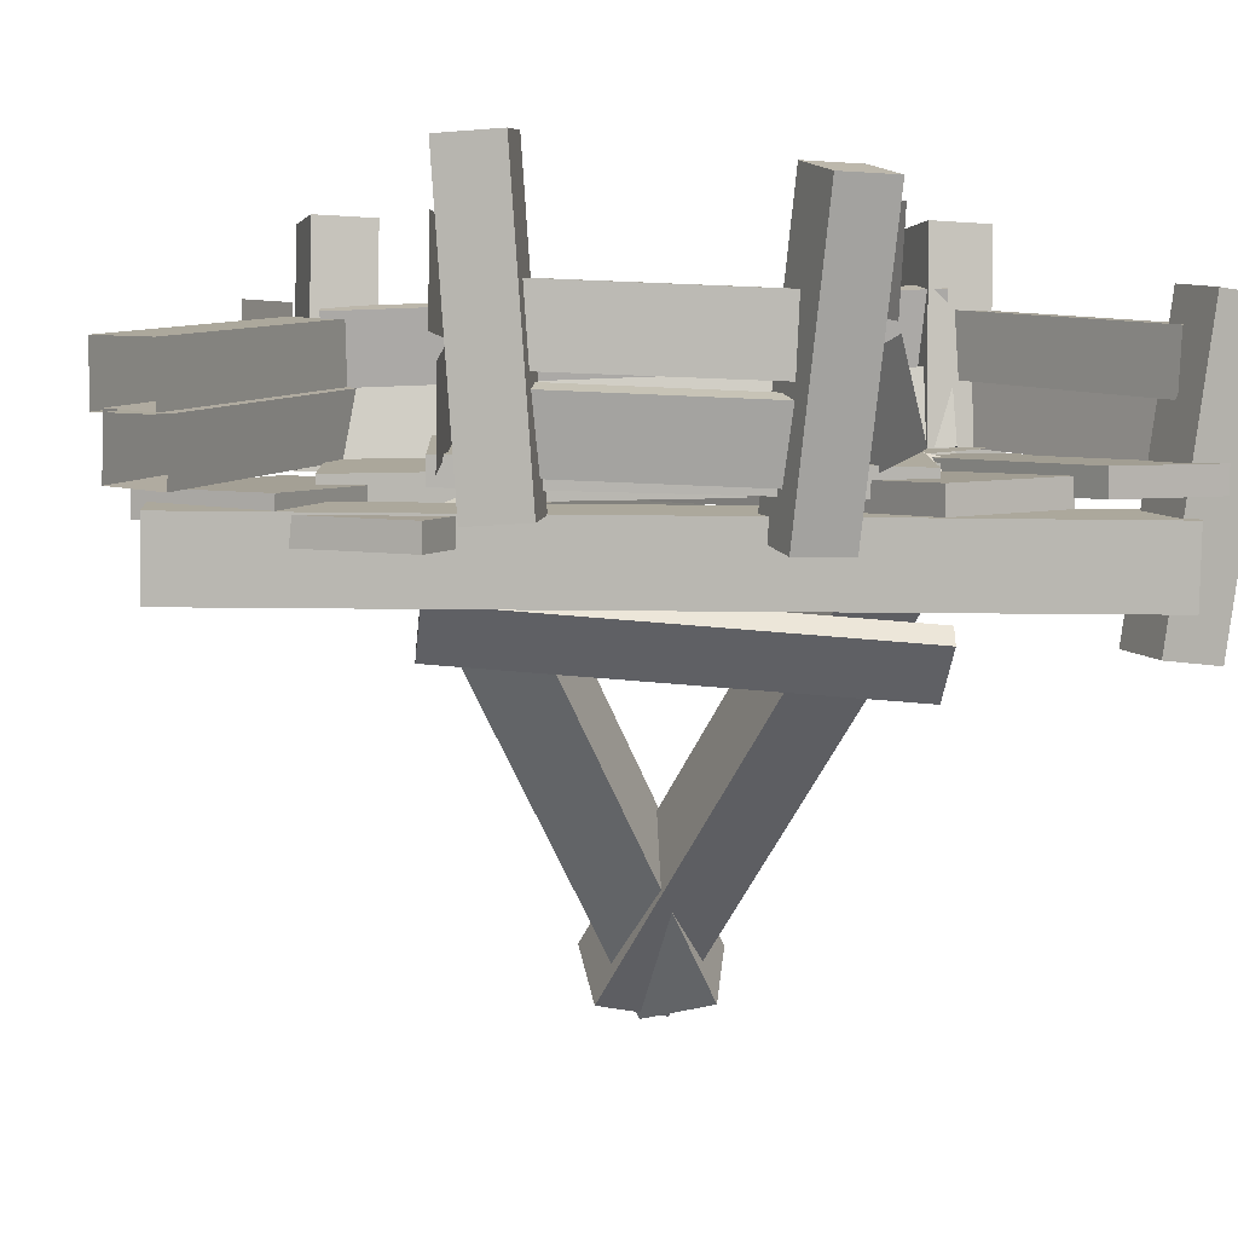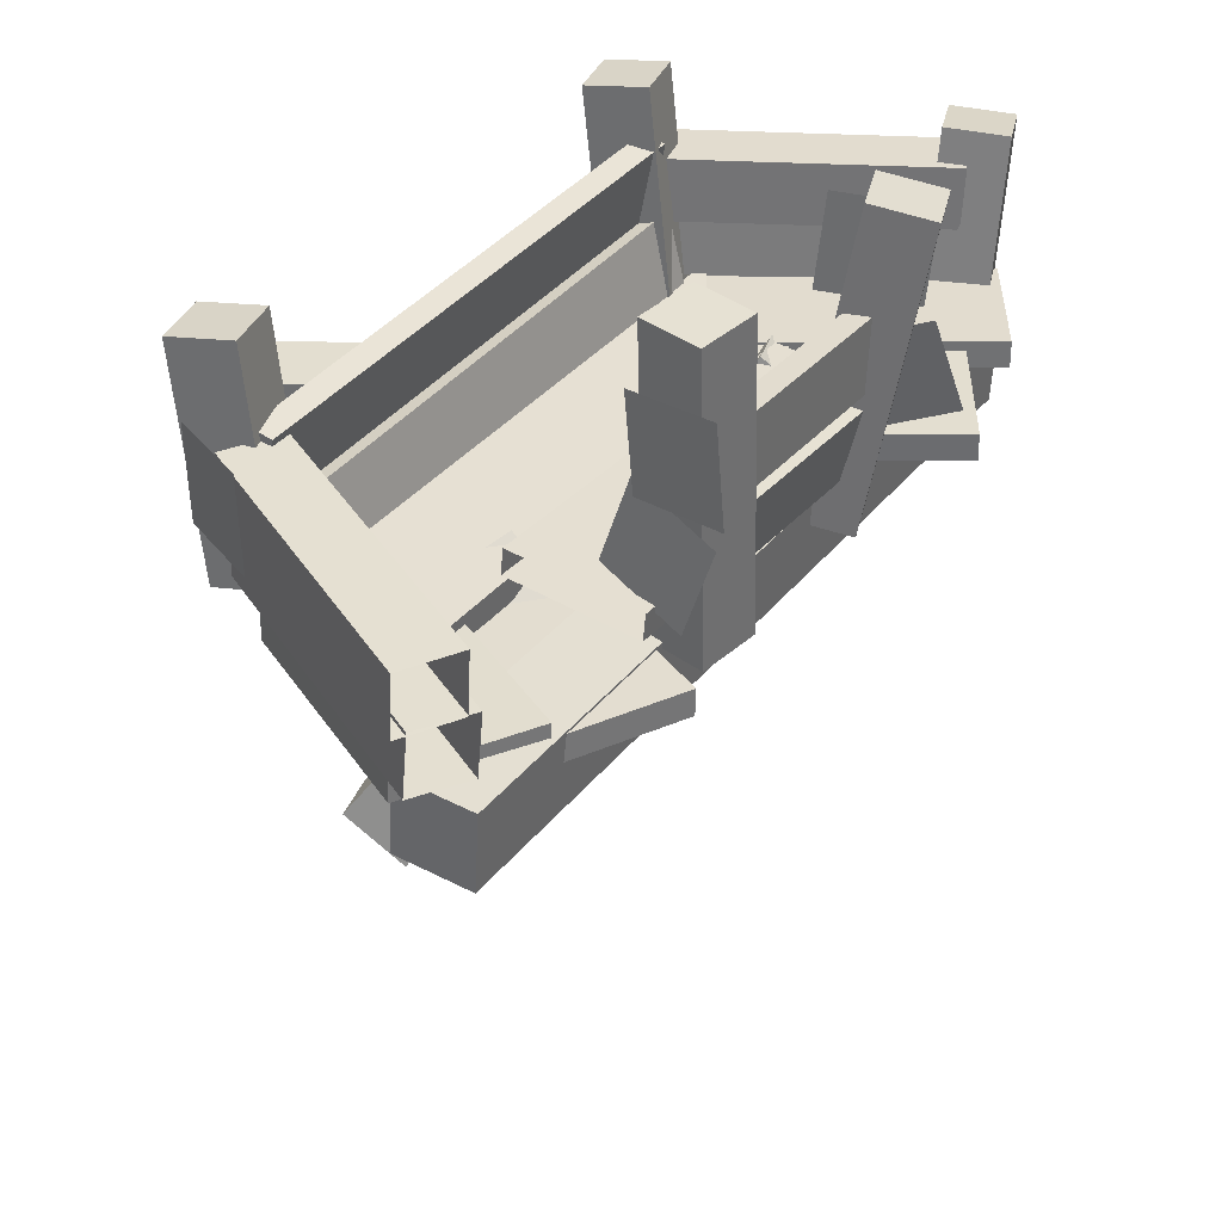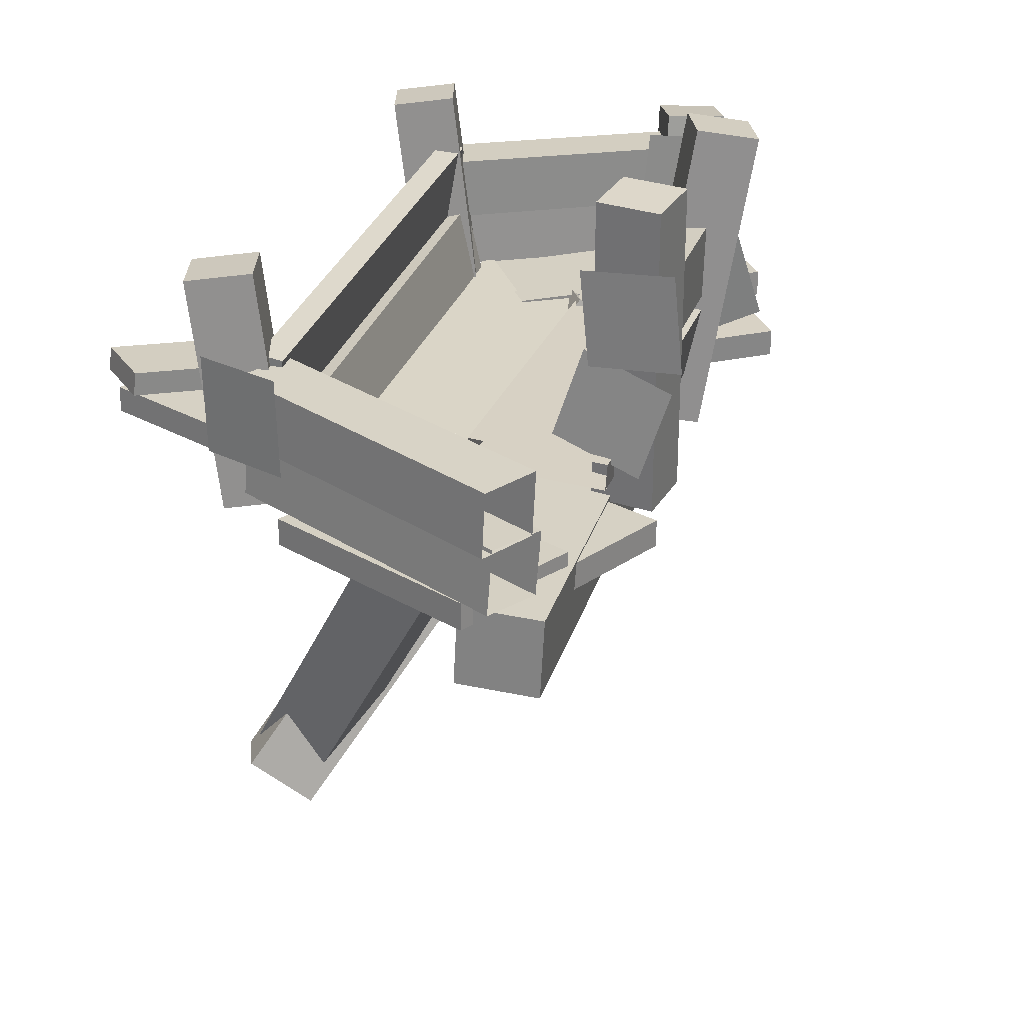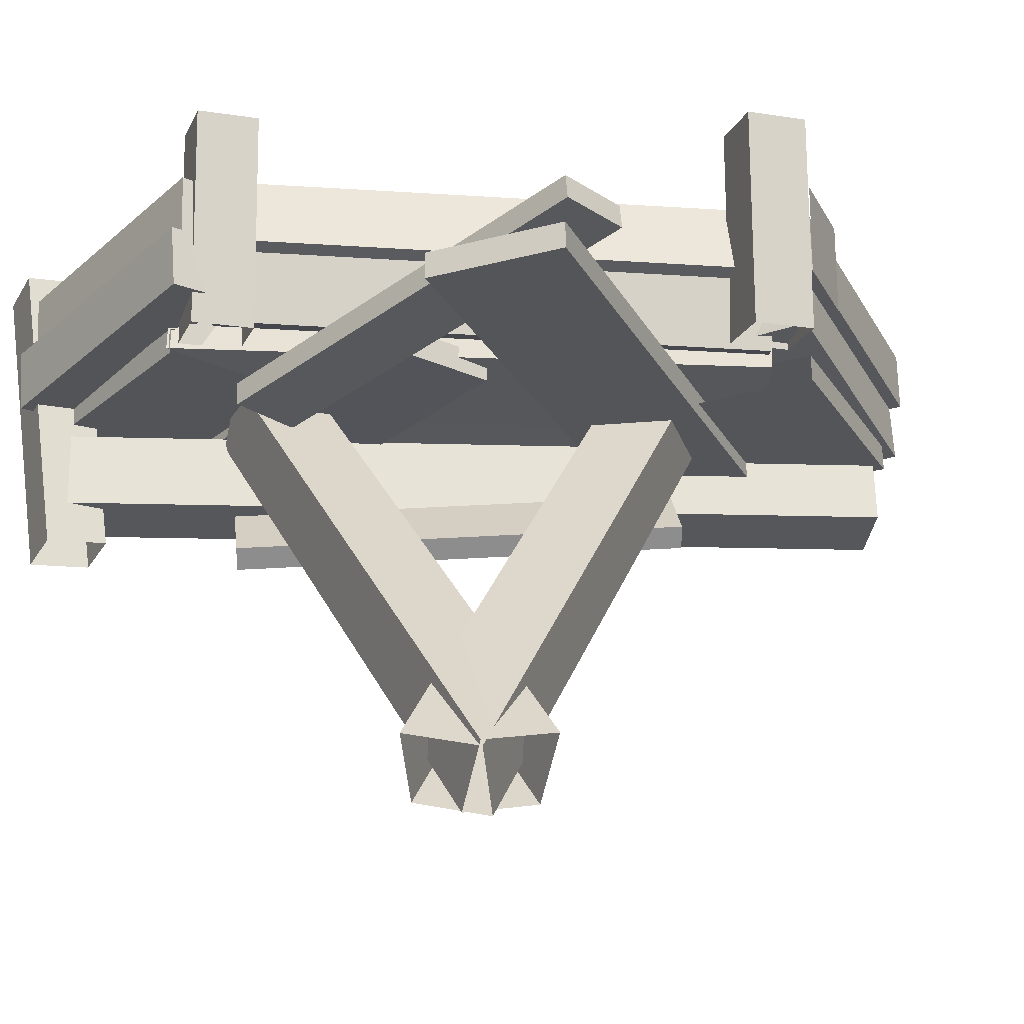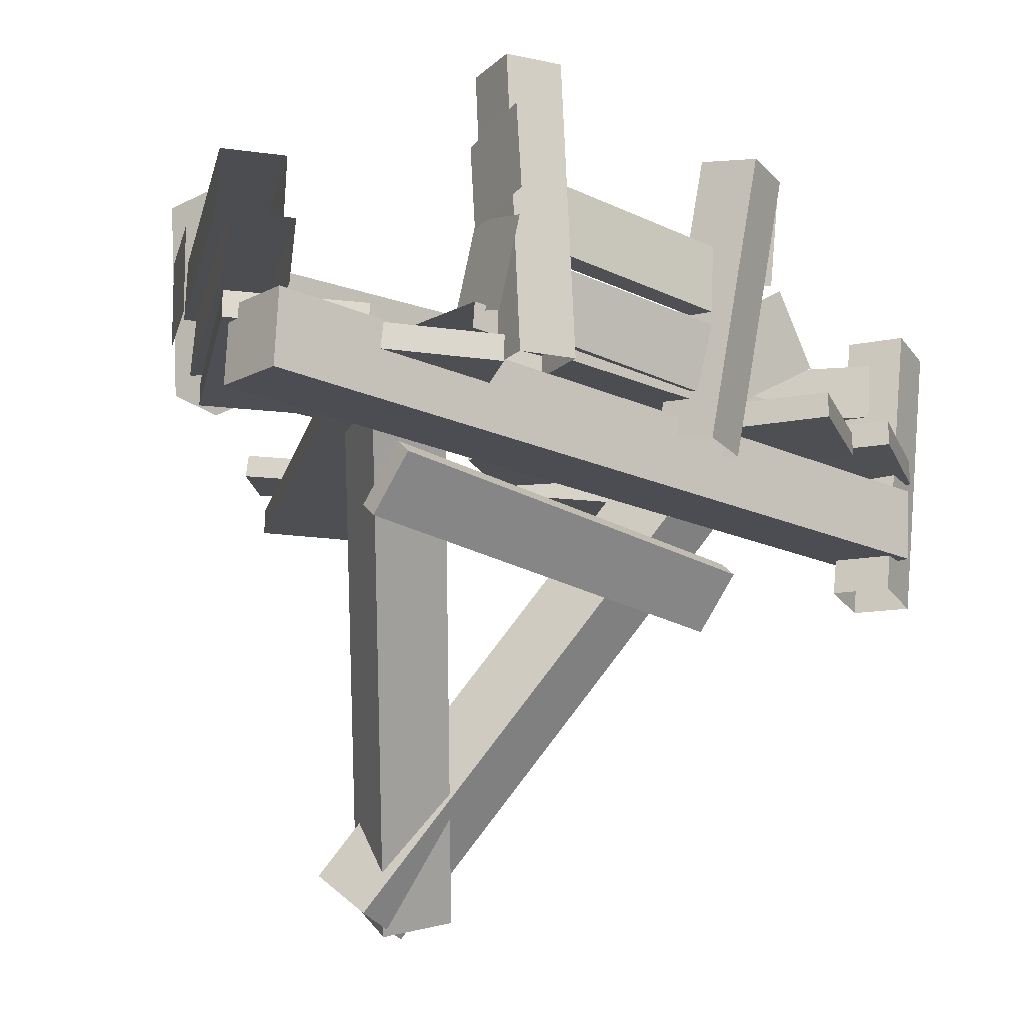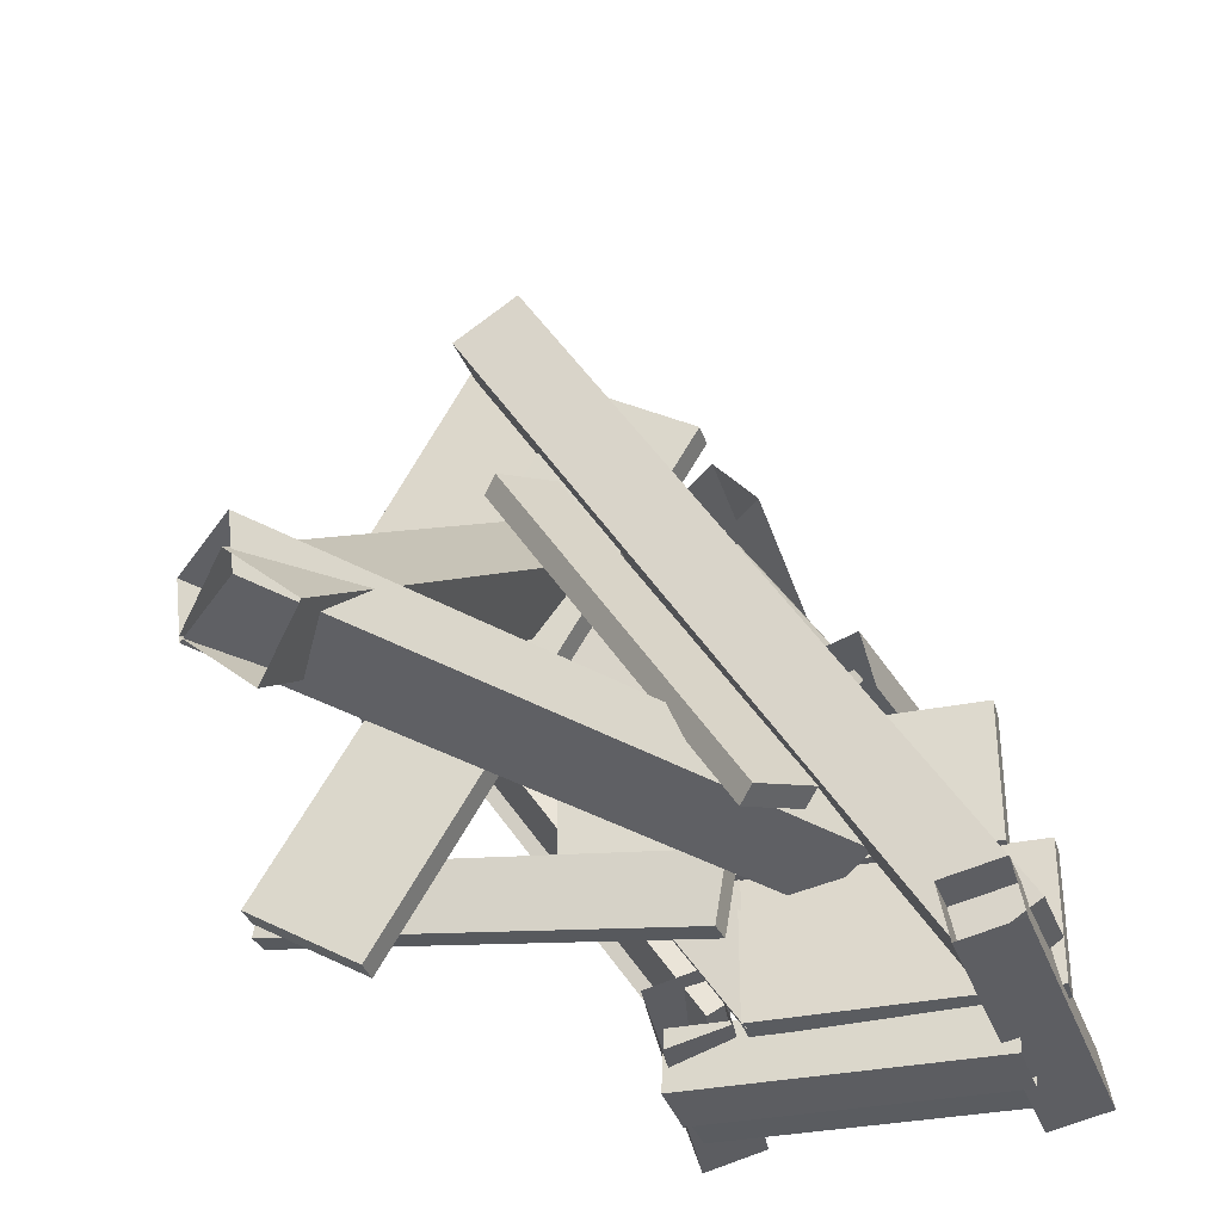
<metadata>
{"format":"obj","ext":"obj","renderer":"f3d","projection":"perspective","resolution":1024,"background":"white","views":[{"elev":5.6,"azim":54.2,"up":"+Y"},{"elev":35.5,"azim":0.2,"up":"+Y"},{"elev":26.9,"azim":-17.5,"up":"+Y"},{"elev":-24.0,"azim":-126.4,"up":"+Y"},{"elev":-17.9,"azim":17.3,"up":"+Y"},{"elev":-33.4,"azim":15.7,"up":"+Z"}]}
</metadata>
<code>
g default
v 319 -97.37 -12.27
v 287.9 -137.7 -27.57
v 308.1 -85.96 -20.21
v 277 -126.3 -35.51
v 135 -57.62 257.6
v 103.8 -97.95 242.3
v 145.8 -69.04 265.5
v 114.7 -109.4 250.2
v 249.2 19.85 -116.5
v 248.6 0.4021 -117.3
v 1.881 -6.66 245.8
v 84.54 -11.35 301.9
v 2.461 12.79 246.6
v 85.12 8.103 302.7
v 300.9 14.28 -14.86
v 297.9 -5.242 -12.1
v 248.5 15.96 -17.98
v 247.9 -3.636 -15.02
v 44.82 -9.096 274.9
v 41.7 10.57 273.2
v 200.4 71.97 -107.2
v 205.6 124.5 -100.1
v 214.9 69.22 -97.57
v 220.2 121.7 -90.52
v -9.649 54.6 239.3
v -4.361 107.1 246.3
v -24.19 57.35 229.7
v -18.9 109.8 236.7
v 195.4 109.1 -95.42
v 194.2 108.1 -141.3
v 193.4 64.07 -94.3
v 192.2 62.99 -140.2
v 415.7 52.89 -145.6
v 416.9 53.97 -99.77
v 418.9 99.04 -100.9
v 417.7 97.95 -146.7
v -77.29 -9.043 -4.552
v 8.381 -10.46 -56.11
v -77.56 -28.52 -4.464
v 8.113 -29.93 -56.02
v 148.8 -29.93 371.8
v 234.5 -31.35 320.2
v 149.1 -10.46 371.7
v 234.7 -11.87 320.1
v 332.7 193.6 125.5
v 376.9 185.7 135.1
v 342.1 192.1 81.36
v 386.3 184.2 91
v 346.8 -36.09 89.98
v 302.7 -28.15 80.34
v 293.3 -26.67 124.5
v 337.5 -34.62 134.1
v 398.8 -13.44 -121.6
v 447.4 -16.3 -91.13
v 396 -69.84 -122.5
v 444.6 -72.7 -91.97
v 64.51 -61.29 406.5
v 113.1 -64.15 437
v 67.3 -4.886 407.3
v 115.9 -7.75 437.8
v 290.4 3.57 -5.515
v 372.9 -3.185 50.64
v 374.3 16.24 50.93
v 291.8 22.99 -5.224
v 122.2 11.92 242.5
v 204.7 5.161 298.7
v 206.1 24.58 298.9
v 123.6 31.34 242.8
v 130 5.467 82.91
v 130.6 6.624 -17.09
v 130.4 -14 82.68
v 130.9 -12.85 -17.31
v 416.2 -9.389 84.24
v 416.8 -8.232 -15.75
v 415.9 10.08 84.46
v 416.4 11.24 -15.53
v 223 72.09 -91.92
v 234 20.16 -87.96
v 208.8 68.34 -101.7
v 219.8 16.4 -97.77
v -15.74 53.71 235.1
v -4.753 1.778 239.1
v -1.55 57.47 244.9
v 9.432 5.535 248.9
v 83.59 1.895 234.1
v 118.8 -28.73 267.6
v 127.2 15.66 200.9
v 162.4 -14.96 234.4
v 89.18 -361.4 -5.38
v 53.97 -330.8 -38.88
v 10.41 -344.5 -5.69
v 45.61 -375.2 27.81
v 237.5 66.71 256.1
v 228.7 14.78 249.9
v 249 62.95 268.7
v 240.1 11.02 262.5
v 320.1 7.462 109.1
v 329 59.39 115.3
v 340.4 55.64 127.9
v 331.6 3.706 121.7
v 248.5 73.28 271.5
v 251.8 126.4 268.6
v 236.6 73.42 258.9
v 239.9 126.5 256
v 339 66.62 130
v 327.1 66.75 117.4
v 330.3 119.8 114.5
v 342.2 119.7 127.1
v 446 16.85 -114.9
v 445.4 18.14 -14.92
v 446.1 -2.623 -114.7
v 445.6 -1.332 -14.67
v 245.6 17.04 -15.72
v 246.1 15.75 -115.7
v 246.3 -3.727 -115.5
v 245.7 -2.436 -15.46
v 280.9 28.19 21.23
v 324.5 -5.182 38.1
v 292.1 15.58 -32.66
v 335.7 -17.79 -15.79
v 53.09 -374.5 8.969
v 9.49 -341.1 -7.9
v -1.708 -328.5 46
v 41.89 -361.9 62.87
v 200.6 208.3 282.4
v 234.1 207 313.7
v 231.4 211.3 249.5
v 264.9 209.9 280.8
v 270.1 -13.28 265.8
v 236.5 -11.96 234.5
v 205.7 -14.88 267.4
v 239.3 -16.21 298.7
v 154.2 1.817 370
v 66.51 3.108 418.1
v 154 -17.66 370.2
v 66.35 -16.36 418.3
v -16.5 2.005 266.9
v 71.15 0.7137 218.8
v 70.99 -18.76 219
v -16.66 -17.47 267.1
v -34.08 15.09 247.7
v -30.42 60.83 248
v 4.996 12.11 225.4
v 8.654 57.86 225.7
v 119.1 47.76 420
v 115.5 2.012 419.7
v 76.38 4.99 442.1
v 80.04 50.73 442.4
v 191.3 20.7 -100.5
v 193.3 66.45 -103.6
v 190 17.73 -145.5
v 192 63.47 -148.6
v 415.5 53.37 -154.1
v 413.5 7.626 -151
v 414.8 10.6 -106
v 416.7 56.35 -109.1
v -64.12 164 228.2
v -20.79 169.4 242.3
v -49.95 161.9 185.5
v -6.616 167.3 199.5
v 9.447 5.882 212.8
v -33.89 0.4162 198.7
v -48.06 2.514 241.5
v -4.726 7.98 255.6
v -36.63 103.5 253.8
v 3.235 102.4 231.1
v -38.56 58.46 252.5
v 1.302 57.38 229.8
v 111.8 47.28 424.2
v 71.9 48.36 446.9
v 73.84 93.42 448.1
v 113.7 92.34 425.4
v 166.4 160.2 -96.93
v 209.7 165.7 -82.85
v 180.5 158.1 -139.7
v 223.9 163.6 -125.6
v 239.9 2.156 -112.4
v 196.6 -3.311 -126.5
v 182.4 -1.213 -83.7
v 225.8 4.253 -69.61
v -83.25 5.693 -6.945
v -74.3 5.083 45.5
v -81.18 23.22 -7.094
v -72.23 22.61 45.35
v 240.4 -15.24 -62.4
v 249.3 -15.85 -9.952
v 238.3 -32.76 -62.25
v 247.3 -33.37 -9.803
v -20.99 114.9 293.8
v -56.93 112.9 235.5
v -19.25 46.36 295.1
v -55.19 44.4 236.7
v 226.2 13.7 305.2
v 244.5 78.85 316.2
v 179.2 34.59 259.8
v 197.5 99.74 270.9
v 243.1 164.4 319.3
v 193.5 157.6 272.3
v 248.2 96.21 323.7
v 198.7 89.39 276.8
v 339.6 8.396 78.25
v 318.3 73.54 79.96
v 404.2 29.29 87.7
v 382.9 94.44 89.4
v 314.8 176.4 76.8
v 382.4 169.5 86.04
v 308 108.1 76.19
v 375.6 101.3 85.43
v 401.8 123.8 -111.3
v 446.7 121.4 -102.2
v 410.3 118.2 -155.2
v 455.3 115.7 -146.1
v 438.2 -106 -121
v 393.3 -103.5 -130.1
v 384.7 -97.9 -86.18
v 429.6 -100.3 -77.09
g NODE_2_TIGHT
f 1 2 4 3
f 3 4 6 5
f 5 6 8 7
f 7 8 2 1
f 2 8 6 4
f 7 1 3 5
f 11 19 20 13
f 13 9 10 11
f 13 20 17 9
f 16 15 14 12
f 10 18 19 11
f 19 18 16 12
f 20 19 12 14
f 17 20 14 15
f 21 22 24 23
f 23 24 26 25
f 25 26 28 27
f 27 28 22 21
f 22 28 26 24
f 27 21 23 25
f 29 30 32 31
f 31 32 33 34
f 35 36 30 29
f 30 36 33 32
f 35 29 31 34
f 37 38 40 39
f 39 40 42 41
f 41 42 44 43
f 43 44 38 37
f 38 44 42 40
f 43 37 39 41
f 45 46 48 47
f 47 48 49 50
f 51 52 46 45
f 46 52 49 48
f 51 45 47 50
f 53 54 56 55
f 55 56 58 57
f 57 58 60 59
f 59 60 54 53
f 54 60 58 56
f 59 53 55 57
f 66 65 61 62
f 67 66 62 63
f 63 64 68 67
f 64 61 65 68
f 69 70 72 71
f 71 72 74 73
f 73 74 76 75
f 75 76 70 69
f 70 76 74 72
f 75 69 71 73
f 77 78 80 79
f 79 80 82 81
f 81 82 84 83
f 83 84 78 77
f 78 84 82 80
f 83 77 79 81
f 85 86 88 87
f 87 88 89 90
f 91 92 86 85
f 86 92 89 88
f 91 85 87 90
f 93 94 96 95
f 98 97 94 93
f 99 98 93 95
f 95 96 100 99
f 94 97 100 96
f 101 102 104 103
f 105 101 103 106
f 103 104 107 106
f 102 108 107 104
f 105 108 102 101
f 109 110 112 111
f 114 113 110 109
f 111 115 114 109
f 111 112 116 115
f 113 116 112 110
f 117 118 120 119
f 119 120 121 122
f 123 124 118 117
f 118 124 121 120
f 123 117 119 122
f 125 126 128 127
f 127 128 129 130
f 131 132 126 125
f 126 132 129 128
f 131 125 127 130
f 133 134 136 135
f 138 137 134 133
f 135 139 138 133
f 135 136 140 139
f 137 140 136 134
f 141 142 144 143
f 143 144 145 146
f 147 148 142 141
f 142 148 145 144
f 147 141 143 146
f 149 150 152 151
f 151 152 153 154
f 155 156 150 149
f 150 156 153 152
f 155 149 151 154
f 157 158 160 159
f 159 160 161 162
f 163 164 158 157
f 158 164 161 160
f 163 157 159 162
f 165 166 168 167
f 167 168 169 170
f 171 172 166 165
f 166 172 169 168
f 171 165 167 170
f 173 174 176 175
f 175 176 177 178
f 179 180 174 173
f 174 180 177 176
f 179 173 175 178
f 181 182 184 183
f 183 184 186 185
f 185 186 188 187
f 187 188 182 181
f 182 188 186 184
f 187 181 183 185
f 192 191 189 190
f 196 195 193 194
f 200 199 197 198
f 204 203 201 202
f 208 207 205 206
f 209 210 212 211
f 211 212 213 214
f 215 216 210 209
f 210 216 213 212
f 215 209 211 214

</code>
